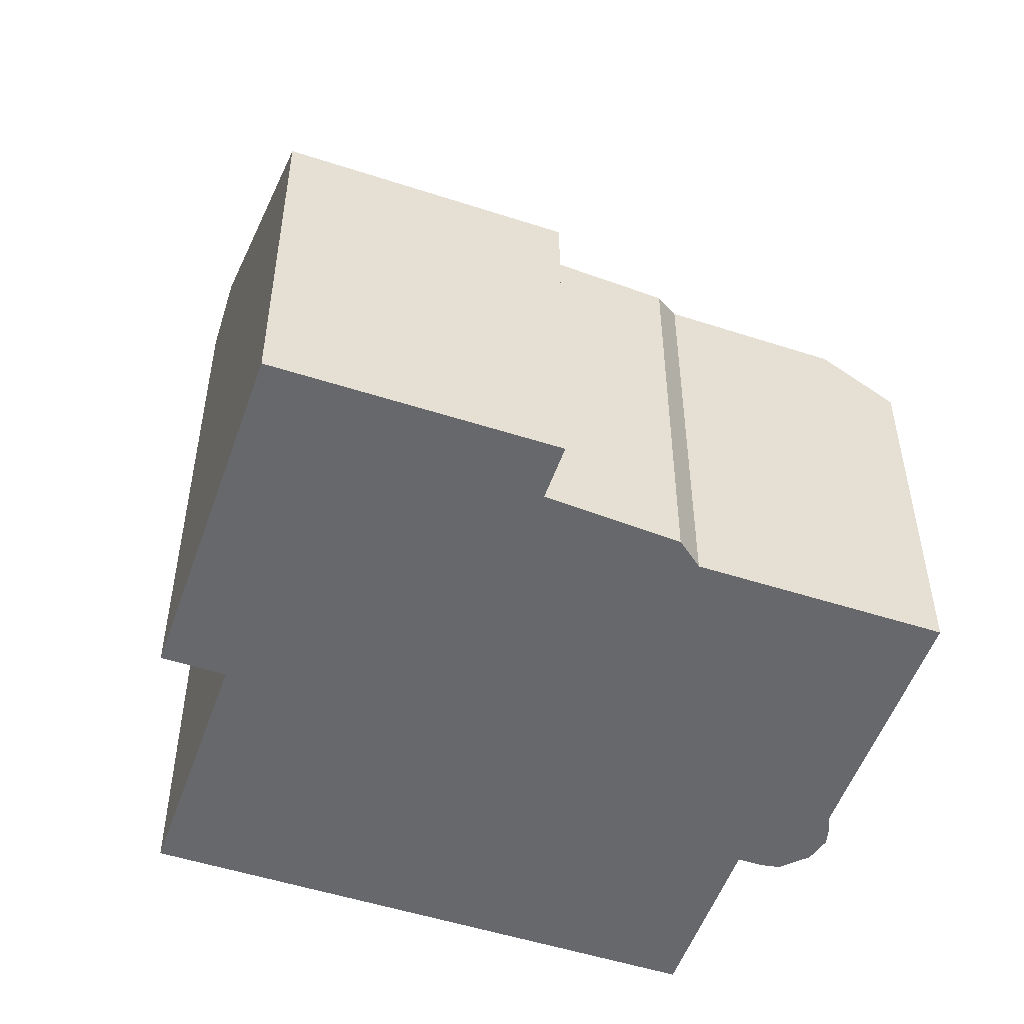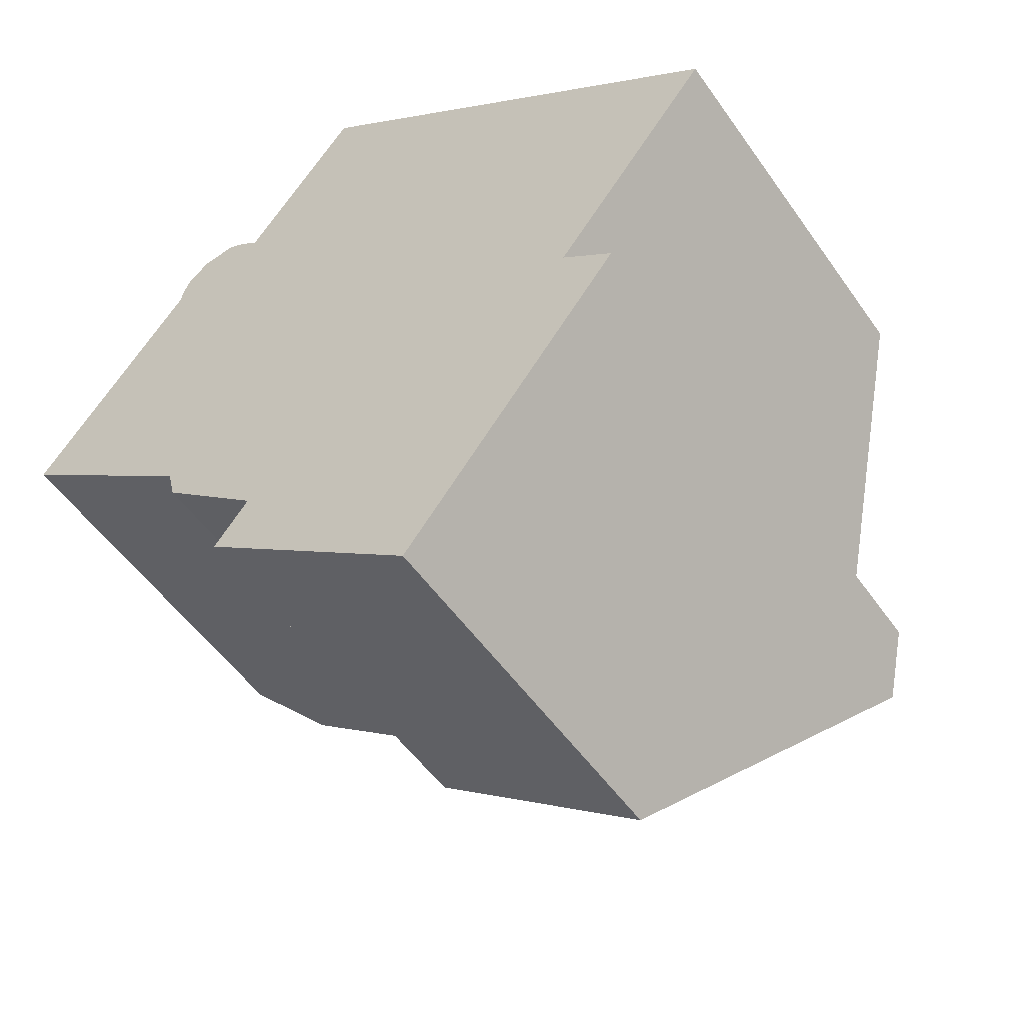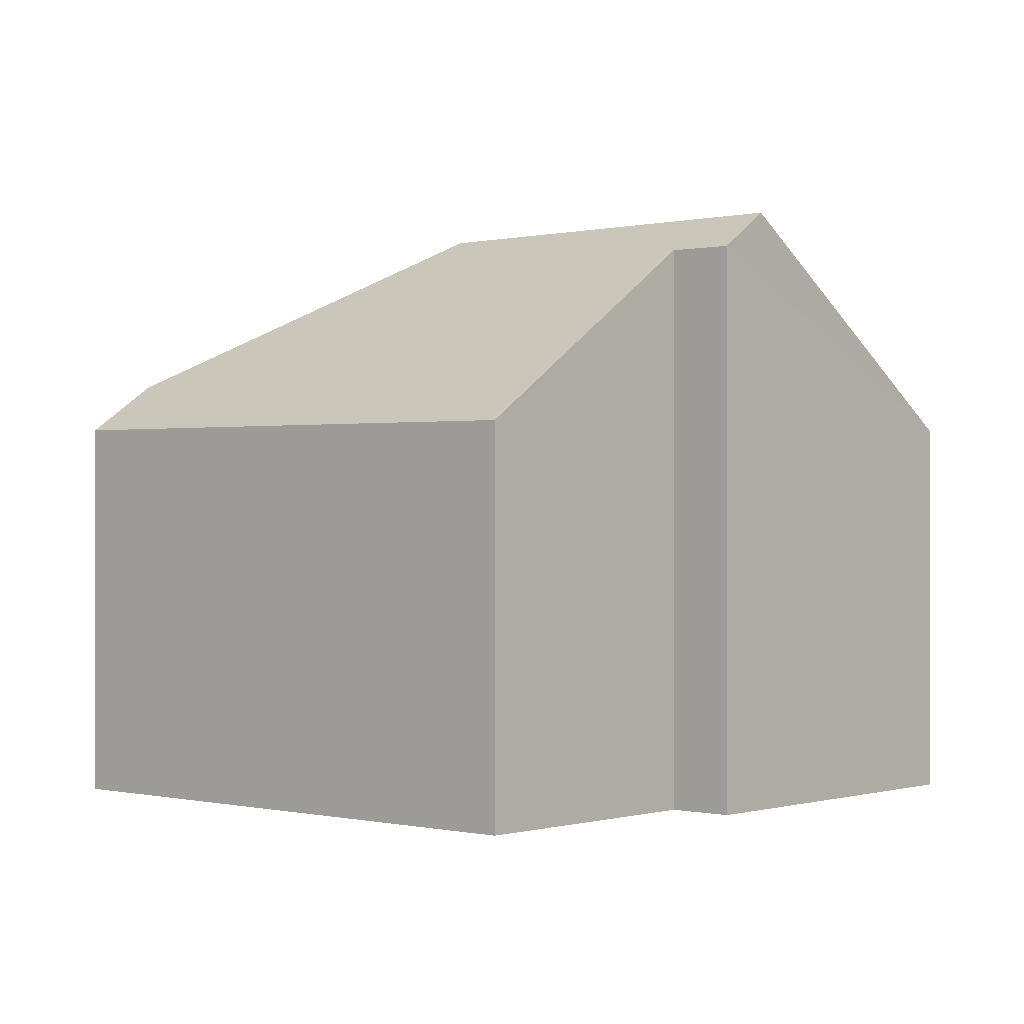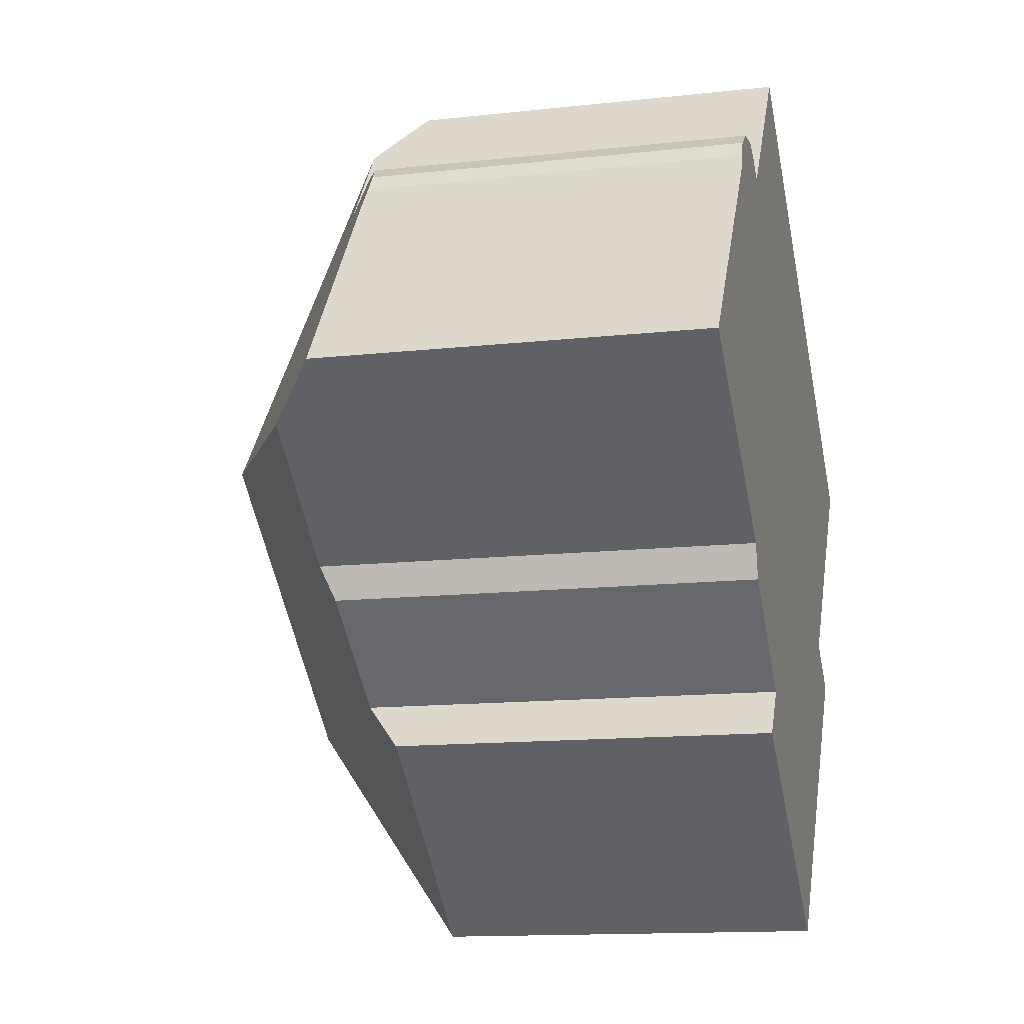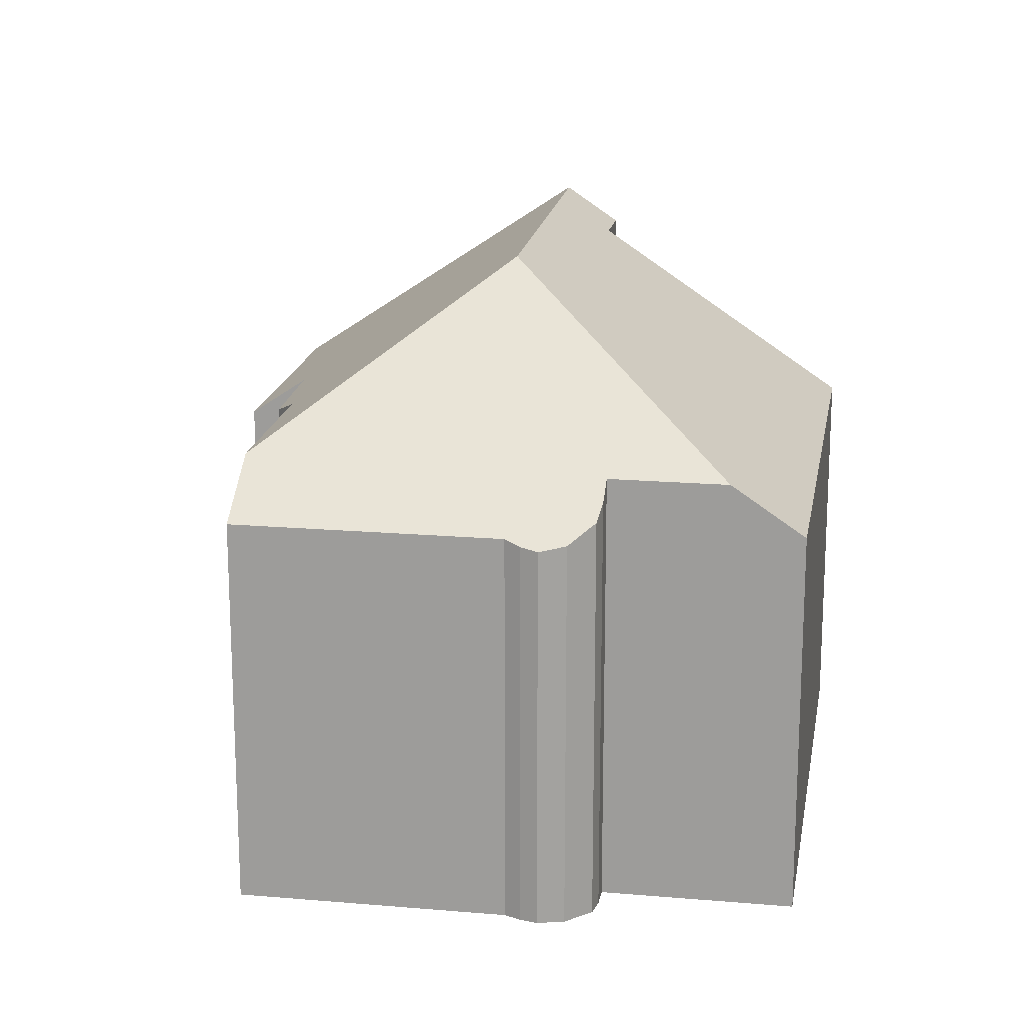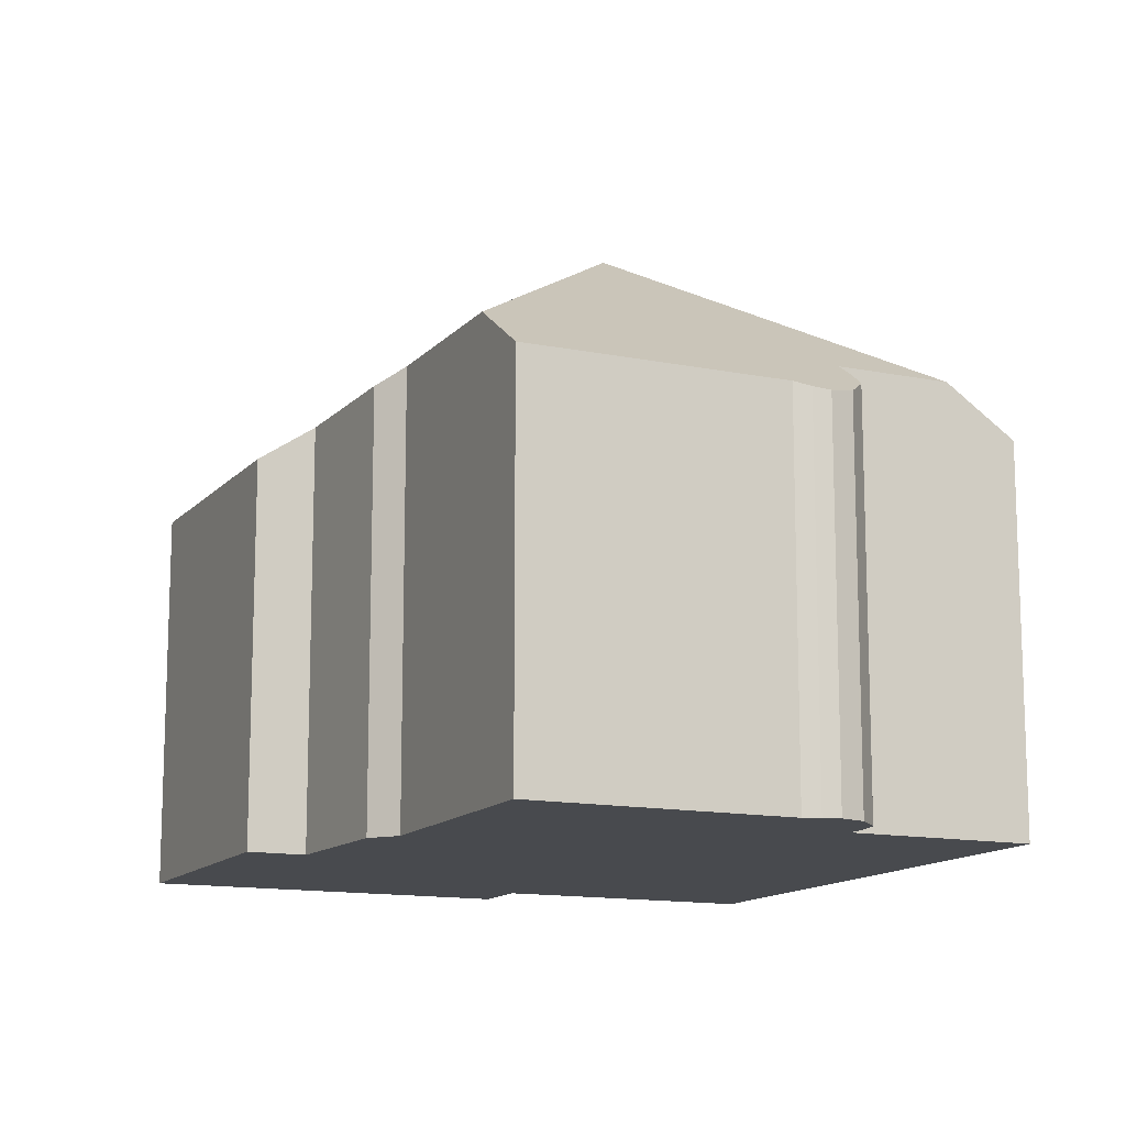
<metadata>
{"format":"obj","ext":"obj","renderer":"f3d","projection":"perspective","resolution":1024,"background":"white","views":[{"elev":-52.3,"azim":-161.6,"up":"+Y"},{"elev":-52.6,"azim":34.1,"up":"+Z"},{"elev":-0.2,"azim":79.3,"up":"+Y"},{"elev":-13.5,"azim":-75.9,"up":"+Z"},{"elev":17.8,"azim":-42.9,"up":"+Y"},{"elev":-13.3,"azim":-77.2,"up":"+Y"}]}
</metadata>
<code>
v  21.66 9.751 1.052
v  8.728 11.13 8.615
v  9.87 9.877 10.1
v  9.816 15.26 -0.11
v  17.51 14.3 -4.35
v  17.96 15.26 -6.534
v  18.85 14.29 -5.381
v  7.176 9.822 -8.389
v  13.06 9.885 -12.91
v  8.087 10.82 -7.202
v  5.367 10.94 -4.832
v  5.154 11.31 -3.959
v  1.494 11.27 -1.147
v  6.39 10.71 6.609
v  6.891 11.13 6.224
v  5.929 10.37 6.848
v  0 10.01 6.131e-16
v  4.197 10.01 5.465
v  4.306 9.891 5.904
v  4.495 9.822 6.32
v  5.052 9.947 6.739
v  18.85 3.295e-16 -5.381
v  13.06 7.906e-16 -12.91
v  17.96 4.001e-16 -6.534
v  17.51 2.664e-16 -4.35
v  21.66 -6.442e-17 1.052
v  7.176 5.137e-16 -8.389
v  5.367 2.959e-16 -4.832
v  8.087 4.41e-16 -7.202
v  5.154 2.424e-16 -3.959
v  0 0 0
v  1.494 7.023e-17 -1.147
v  4.197 -3.346e-16 5.465
v  4.306 -3.615e-16 5.904
v  4.495 -3.87e-16 6.32
v  5.052 -4.126e-16 6.739
v  6.891 -3.811e-16 6.224
v  9.87 -6.186e-16 10.1
v  8.728 -5.275e-16 8.615
v  5.929 -4.193e-16 6.848
v  6.39 -4.047e-16 6.609
g defaultobject
f 1 2 3
f 2 1 4
f 4 1 5
f 4 5 6
f 6 5 7
f 8 6 9
f 6 8 10
f 6 10 4
f 4 10 11
f 4 11 12
f 4 12 13
f 14 15 16
f 17 4 13
f 4 17 18
f 4 18 15
f 4 15 2
f 15 18 19
f 15 19 20
f 15 20 21
f 15 21 16
f 7 9 6
f 9 7 22
f 9 22 23
f 23 22 24
f 1 25 5
f 25 1 26
f 23 8 9
f 8 23 27
f 10 28 11
f 28 10 29
f 30 13 12
f 13 30 17
f 17 30 31
f 31 30 32
f 8 29 10
f 29 8 27
f 31 18 17
f 18 31 33
f 34 20 19
f 20 34 35
f 20 36 21
f 36 20 35
f 37 2 15
f 2 37 3
f 3 37 38
f 38 37 39
f 11 30 12
f 30 11 28
f 33 19 18
f 19 33 34
f 21 40 16
f 40 21 36
f 16 41 14
f 41 16 40
f 14 37 15
f 37 14 41
f 38 1 3
f 1 38 26
f 25 7 5
f 7 25 22
f 35 40 36
f 40 35 34
f 40 34 41
f 41 34 33
f 41 33 37
f 37 33 31
f 39 26 38
f 26 39 37
f 26 37 31
f 26 31 32
f 26 32 30
f 26 30 28
f 26 28 29
f 26 29 25
f 25 29 27
f 25 27 23
f 25 23 22
f 22 23 24

</code>
